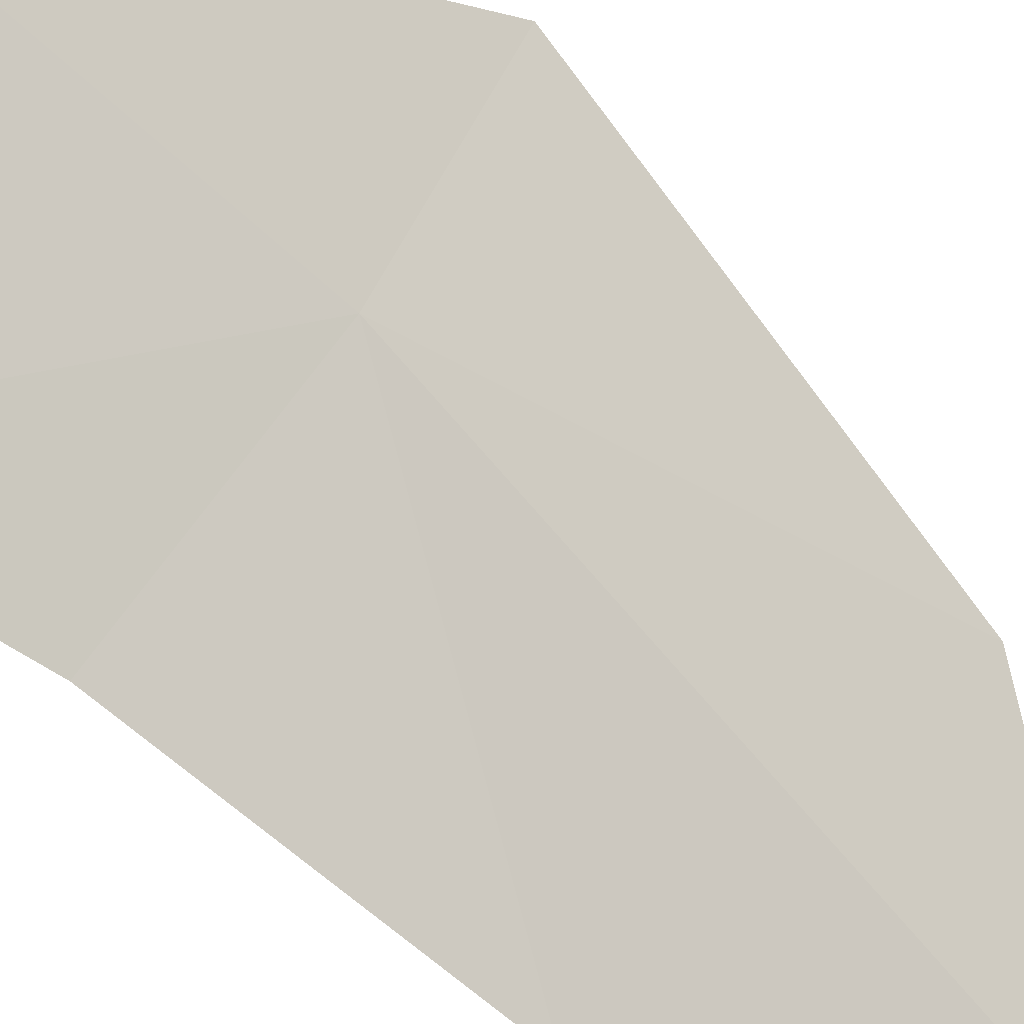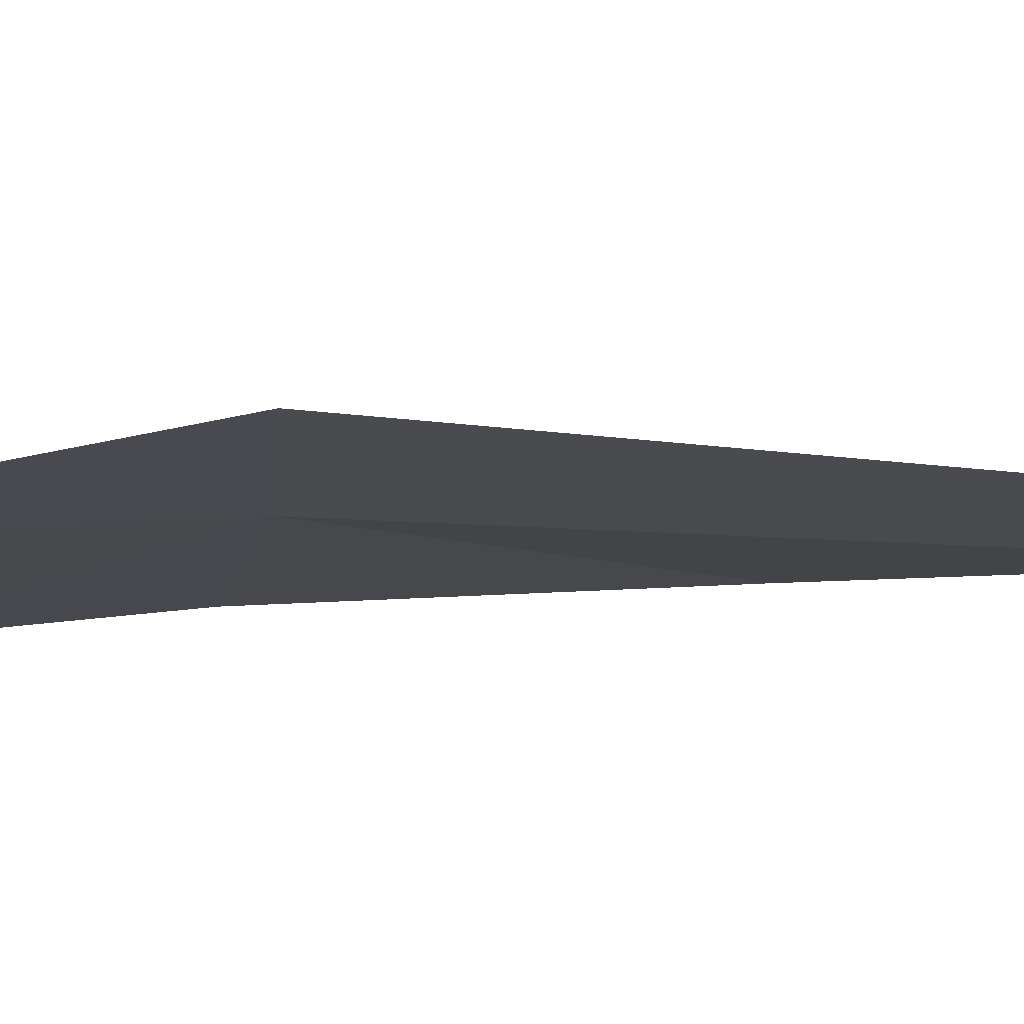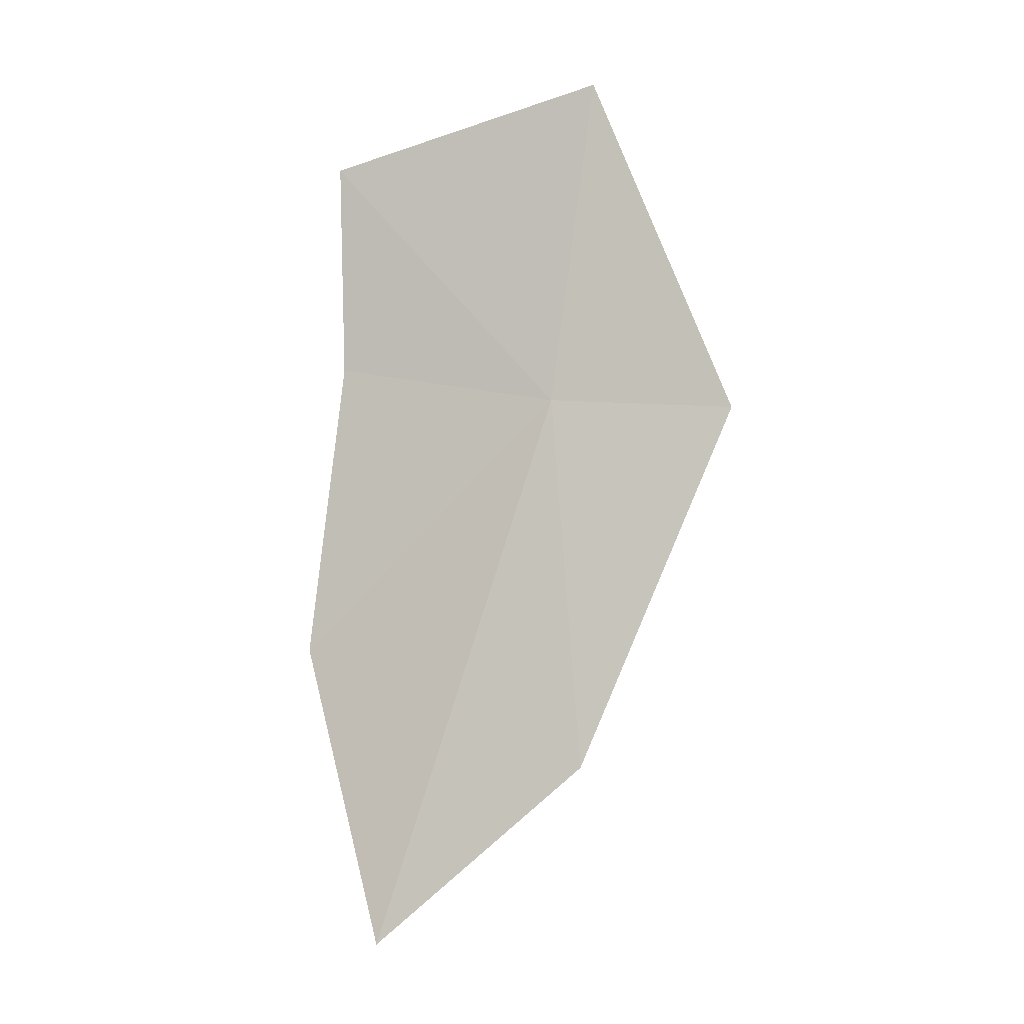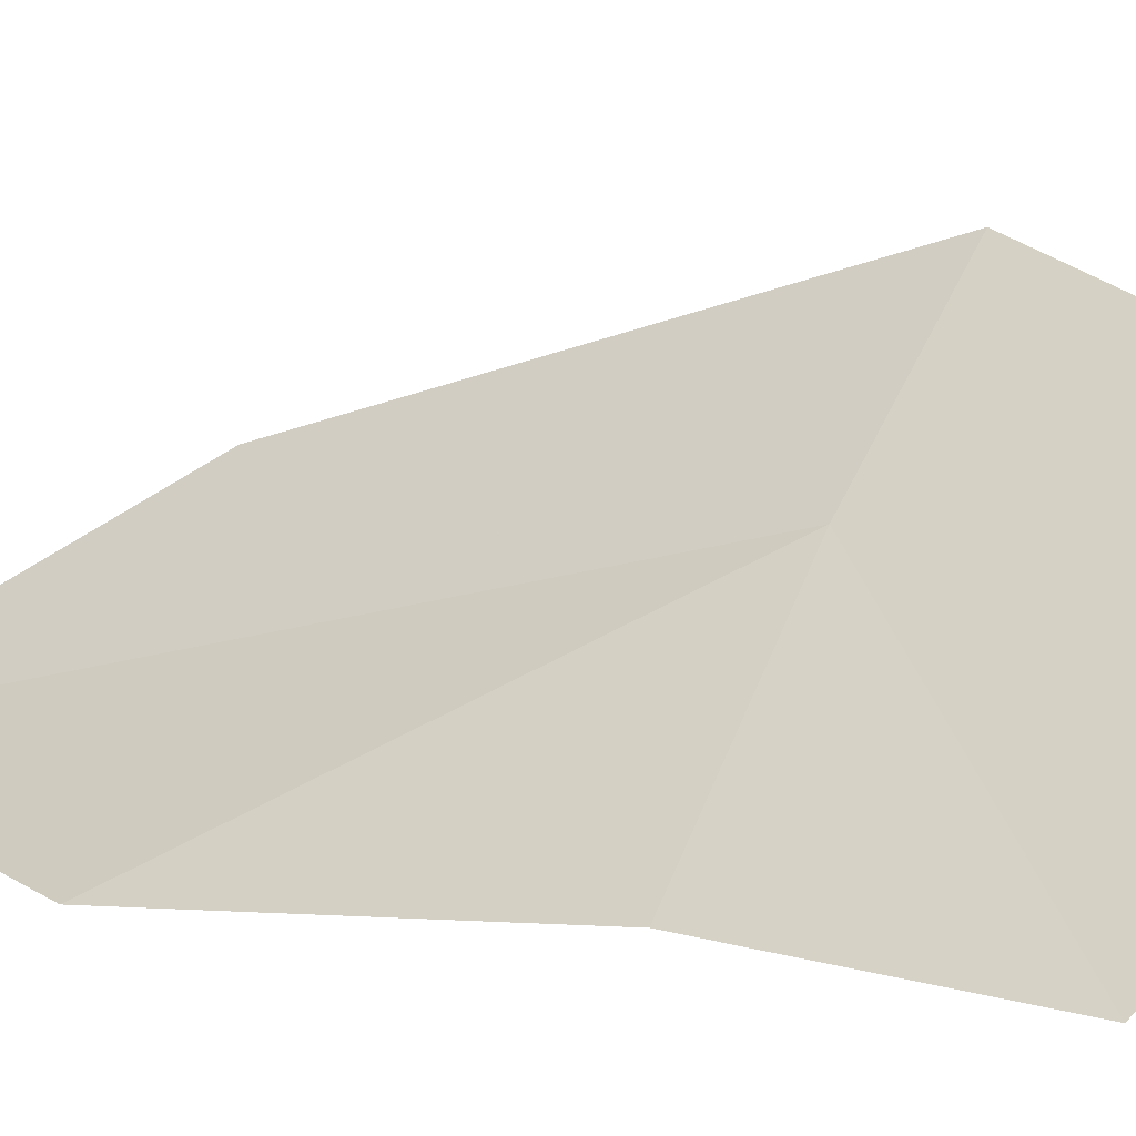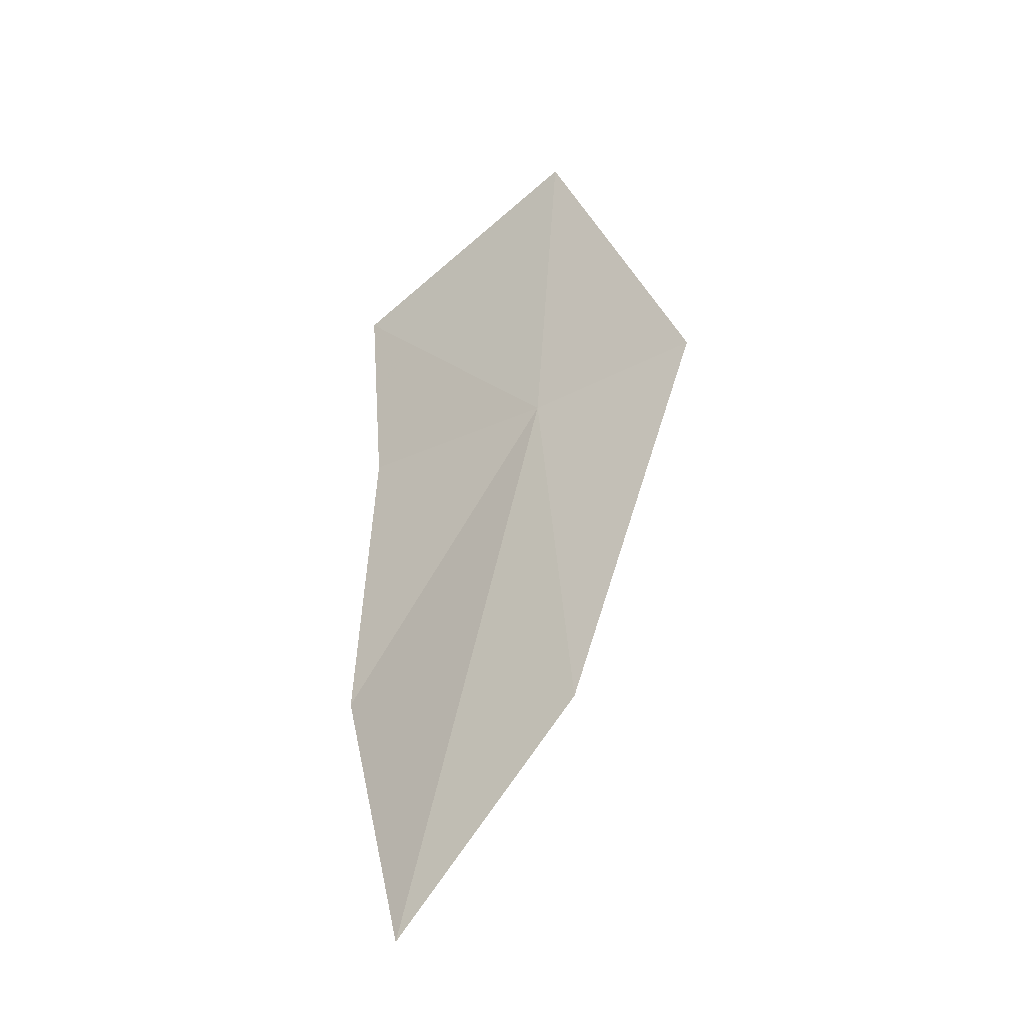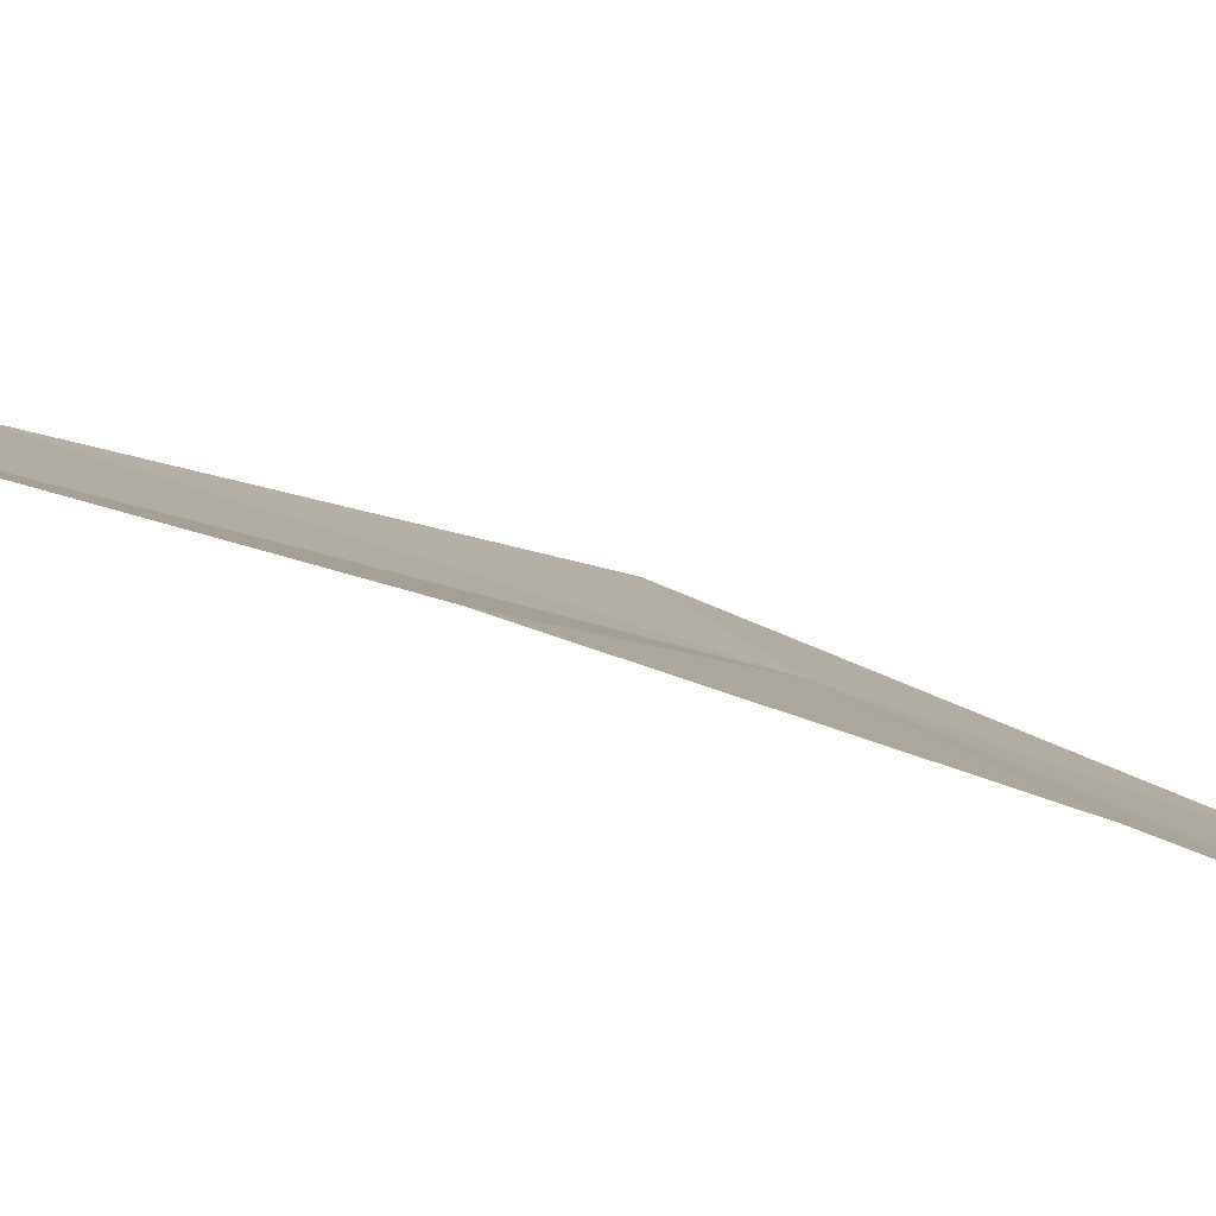
<metadata>
{"format":"obj","ext":"obj","renderer":"f3d","projection":"perspective","resolution":1024,"background":"white","views":[{"elev":-64.8,"azim":-121.5,"up":"+Z"},{"elev":30.0,"azim":-88.2,"up":"+Z"},{"elev":-10.6,"azim":-121.8,"up":"+Y"},{"elev":2.4,"azim":133.0,"up":"+Z"},{"elev":-41.9,"azim":-98.8,"up":"+Y"},{"elev":-33.9,"azim":66.1,"up":"+Z"}]}
</metadata>
<code>
v 4.405 13.67 51.93
v 6.025 11.84 50.71
v 5.591 9.594 51.11
v 5.65 14.02 50.79
v 5.519 15.62 50.66
v 4.372 10.89 52.15
v 3.945 16.08 52.03
v 3.424 13.54 52.89
f 1 2 4
f 1 4 5
f 1 6 3
f 1 5 7
f 1 7 8
f 1 8 6
f 1 3 2

</code>
